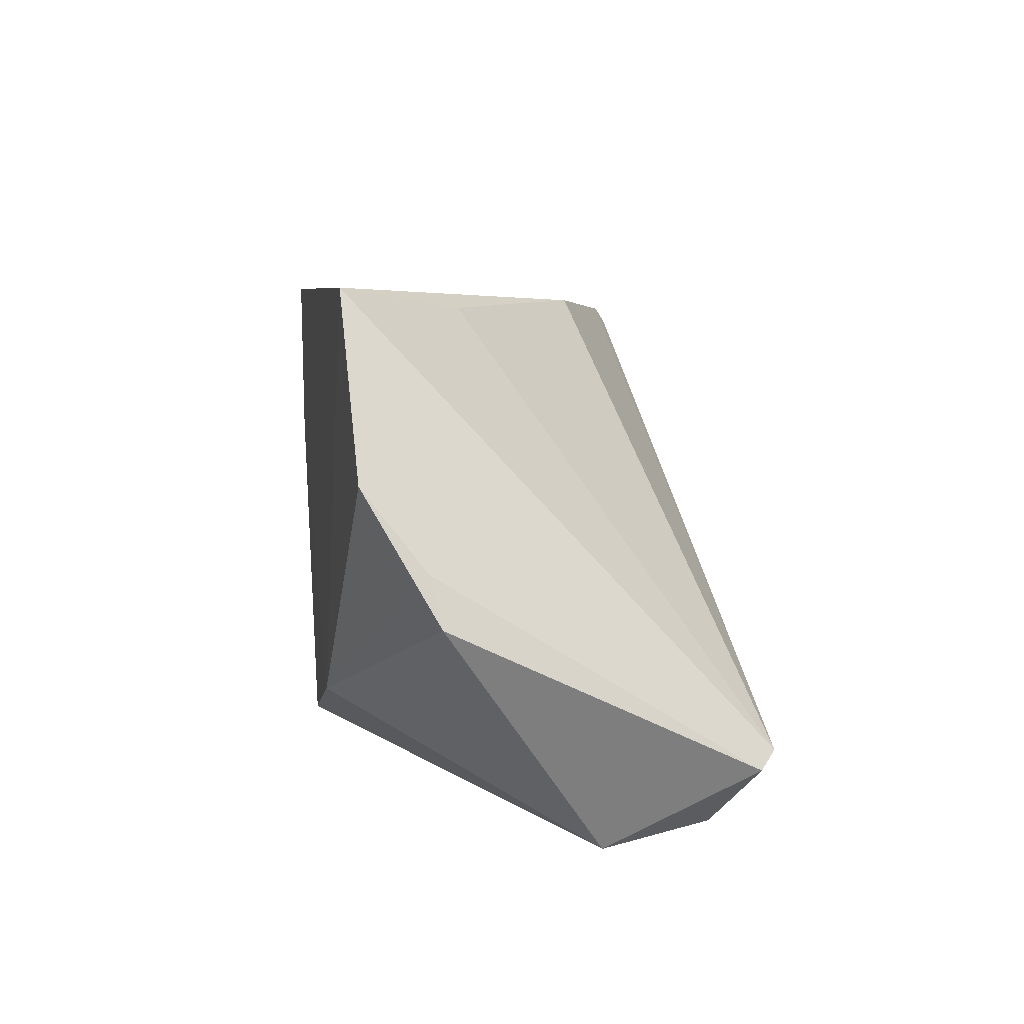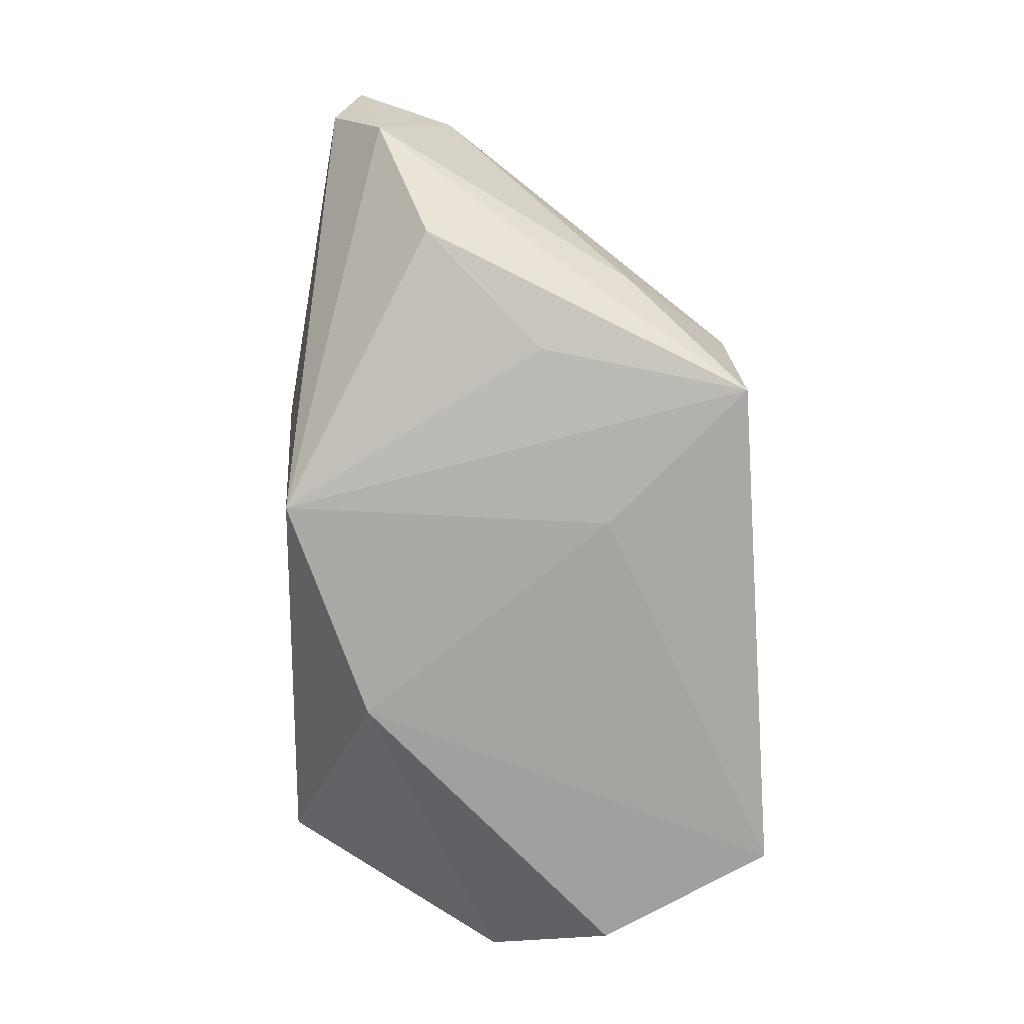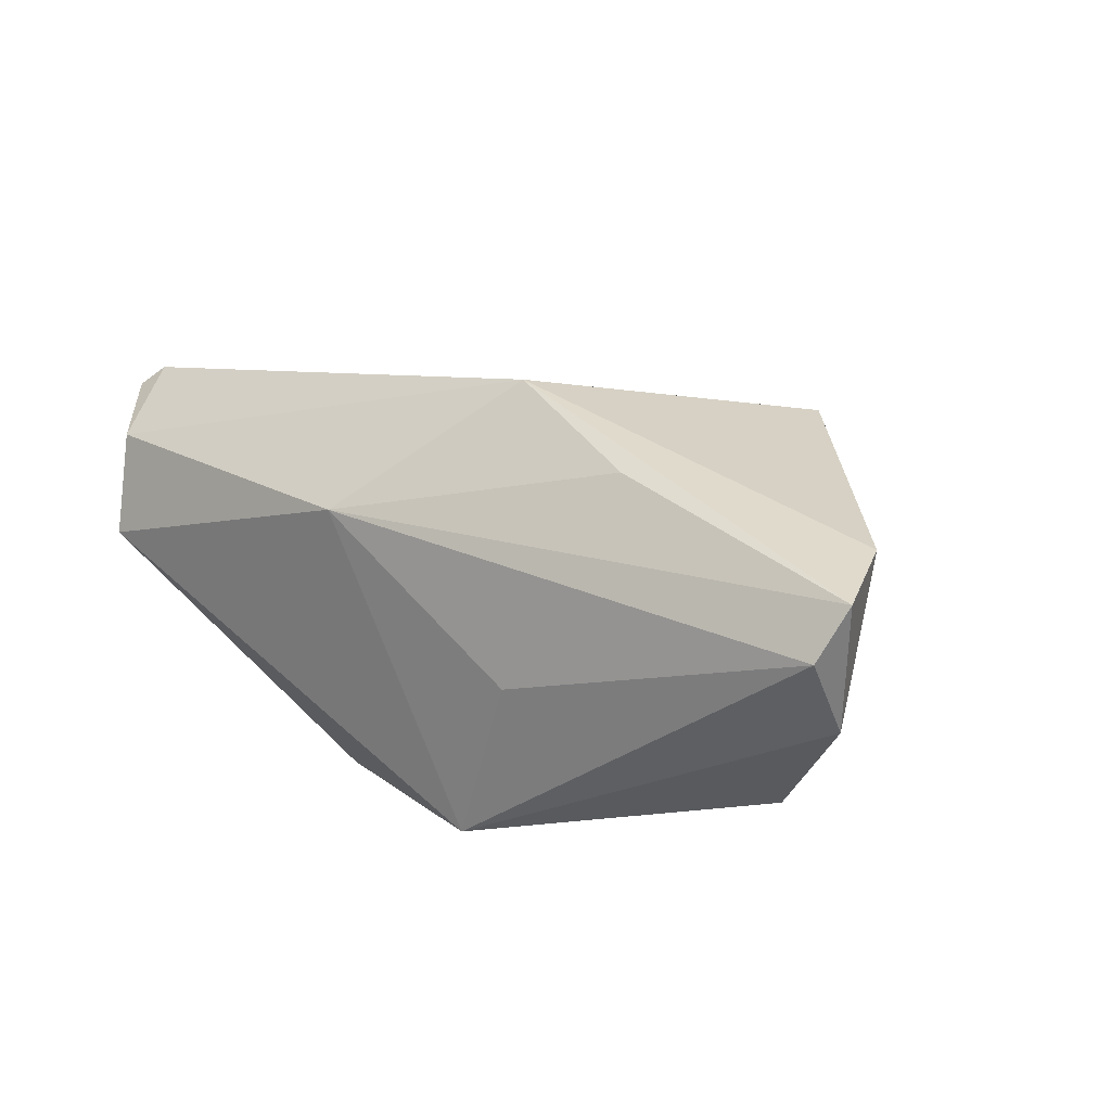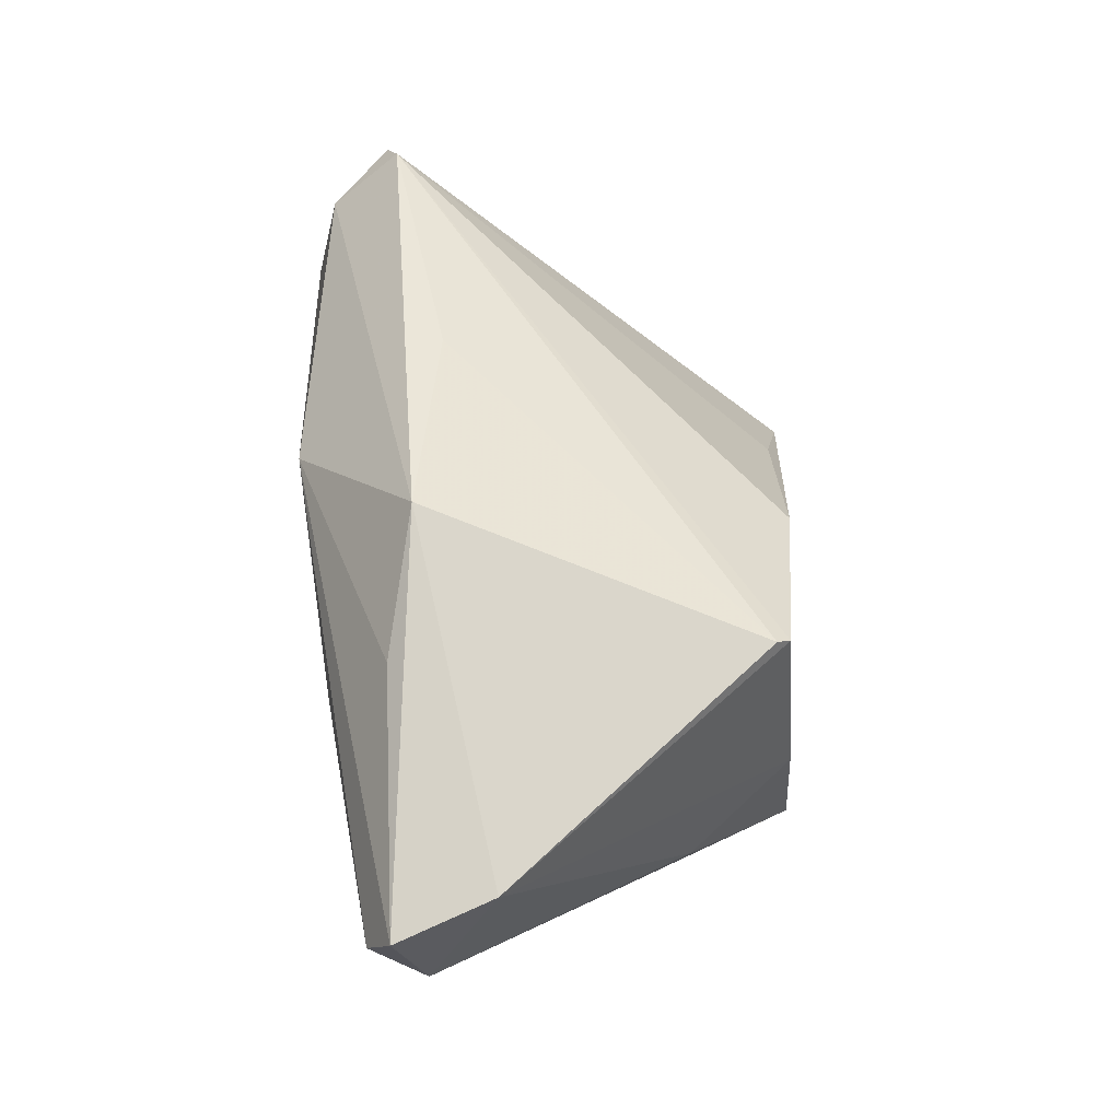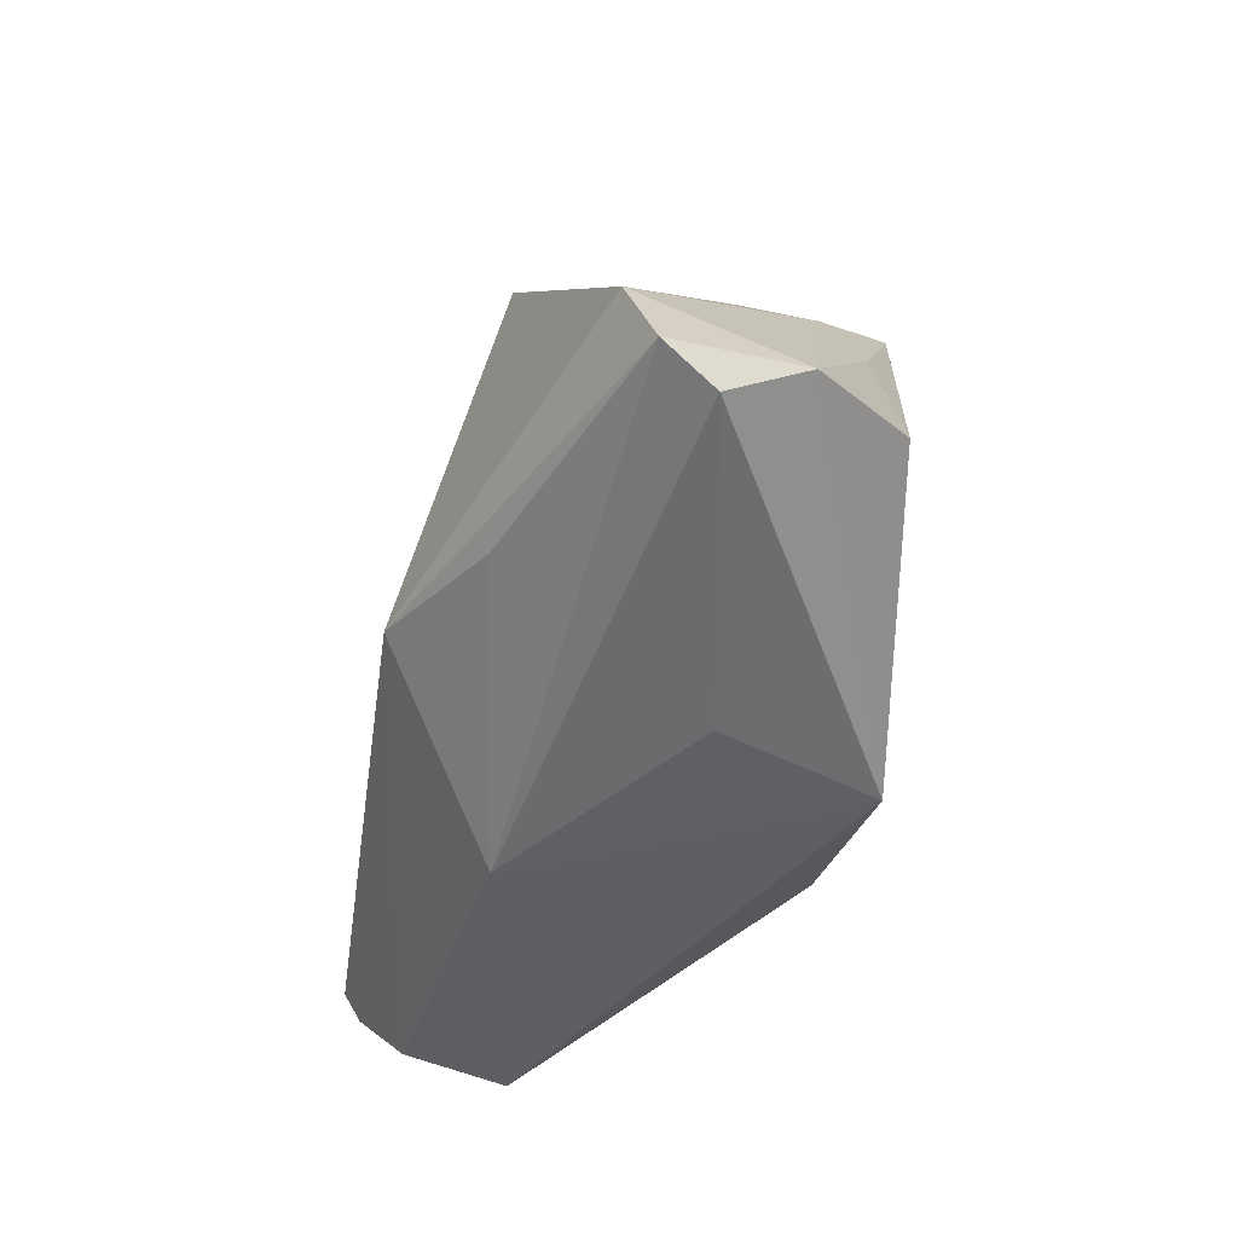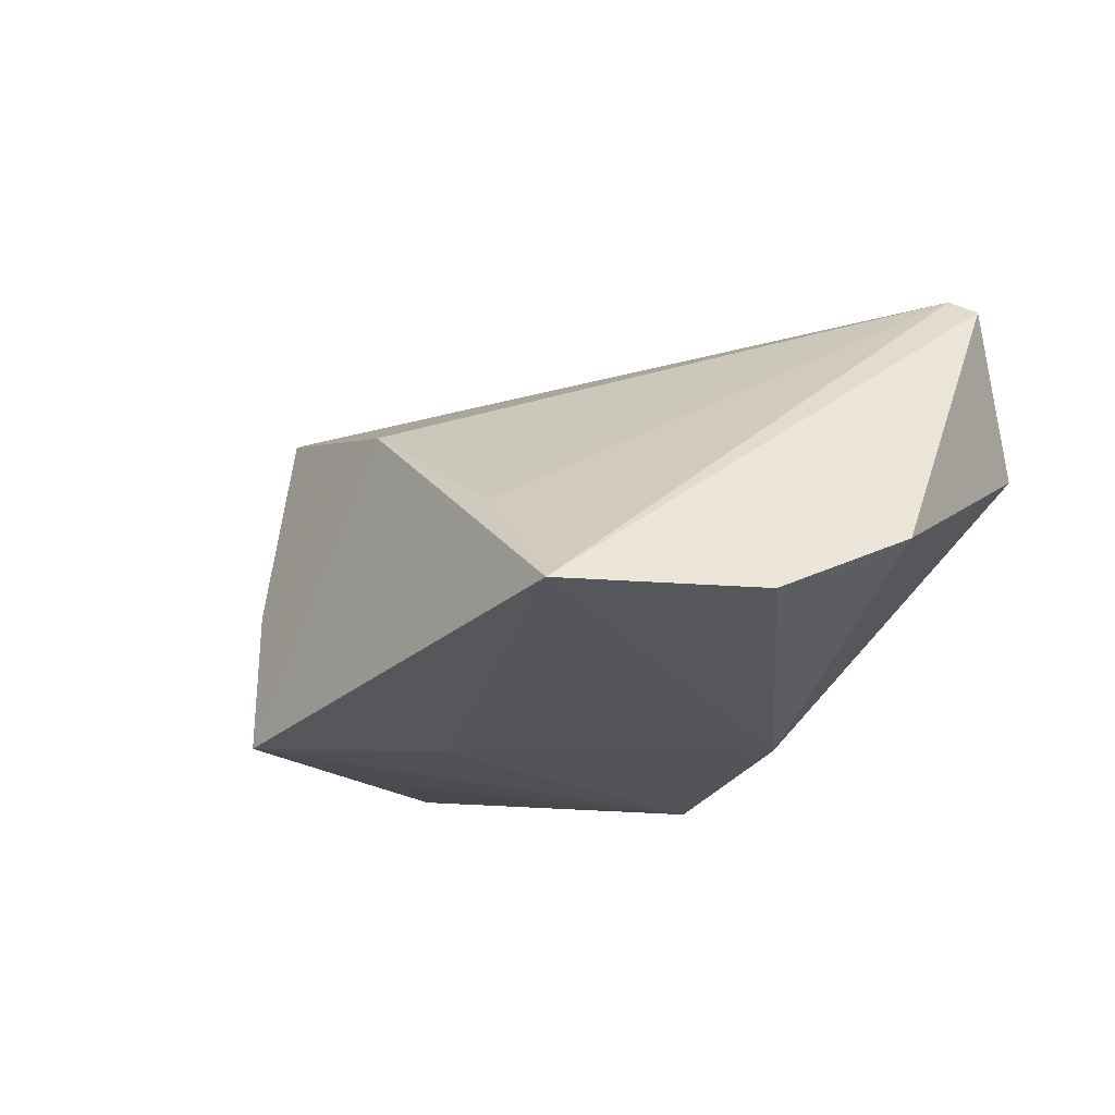
<metadata>
{"format":"obj","ext":"obj","renderer":"f3d","projection":"perspective","resolution":1024,"background":"white","views":[{"elev":8.9,"azim":-101.1,"up":"+Y"},{"elev":-73.3,"azim":91.2,"up":"+Z"},{"elev":17.6,"azim":40.0,"up":"+Z"},{"elev":57.3,"azim":89.1,"up":"+Z"},{"elev":-43.5,"azim":75.6,"up":"+Y"},{"elev":-26.3,"azim":-127.9,"up":"+Z"}]}
</metadata>
<code>
v 0.01236 -0.01495 0.03246
v -0.02385 0.03337 -0.008397
v 0.01973 -0.02767 -0.002125
v -0.005706 -0.03095 0.01623
v 0.03875 0.01924 -0.01037
v 0.02859 0.03235 -0.004168
v -0.04692 -0.03095 0.005242
v 0.009245 0.01563 -0.02494
v -0.05342 -0.02028 0.02313
v -0.05659 -0.000988 -0.01572
v -0.04793 -0.02782 0.01822
v 0.02674 0.02848 0.02279
v 0.06153 -0.01736 0.01505
v -0.05311 0.002014 -0.01837
v 0.02638 0.03367 -0.02358
v -0.05108 0.01486 -0.02442
v -0.01541 -0.01181 0.02839
v 0.02988 -0.01796 0.02453
v 0.04154 0.01038 -0.01448
v -0.01662 -0.01688 -0.02494
v 0.01182 -0.02653 -0.02345
v 0.05855 -0.01382 -0.001819
v -0.03897 0.0367 -0.02494
v 0.00109 0.03291 0.01097
v -0.05406 0.00494 -0.01681
v 0.05903 -0.02063 0.008436
v 0.02573 0.03032 0.02135
v 0.04667 -0.007287 -0.01605
v 0.05682 -0.004966 0.0174
v 0.03187 0.007287 -0.0212
v -0.05022 -0.01874 0.02572
f 9 31 23
f 23 15 8
f 8 15 21
f 10 16 14
f 23 16 25
f 25 9 23
f 25 16 10
f 10 9 25
f 21 3 4
f 26 3 21
f 13 4 26
f 26 4 3
f 19 28 15
f 21 15 30
f 30 28 21
f 15 28 30
f 20 8 21
f 20 14 16
f 20 16 23
f 23 8 20
f 10 14 20
f 23 31 2
f 24 15 23
f 23 2 24
f 31 27 24
f 24 2 31
f 31 9 11
f 11 1 31
f 4 1 11
f 21 28 22
f 22 26 21
f 13 26 22
f 28 19 22
f 22 19 15
f 15 24 6
f 6 24 27
f 29 1 13
f 13 22 29
f 29 6 27
f 12 27 31
f 12 29 27
f 1 29 12
f 18 4 13
f 13 1 18
f 18 1 4
f 21 4 7
f 4 11 7
f 7 20 21
f 10 20 7
f 7 9 10
f 7 11 9
f 15 6 5
f 6 29 5
f 5 22 15
f 5 29 22
f 31 1 17
f 17 12 31
f 1 12 17

</code>
